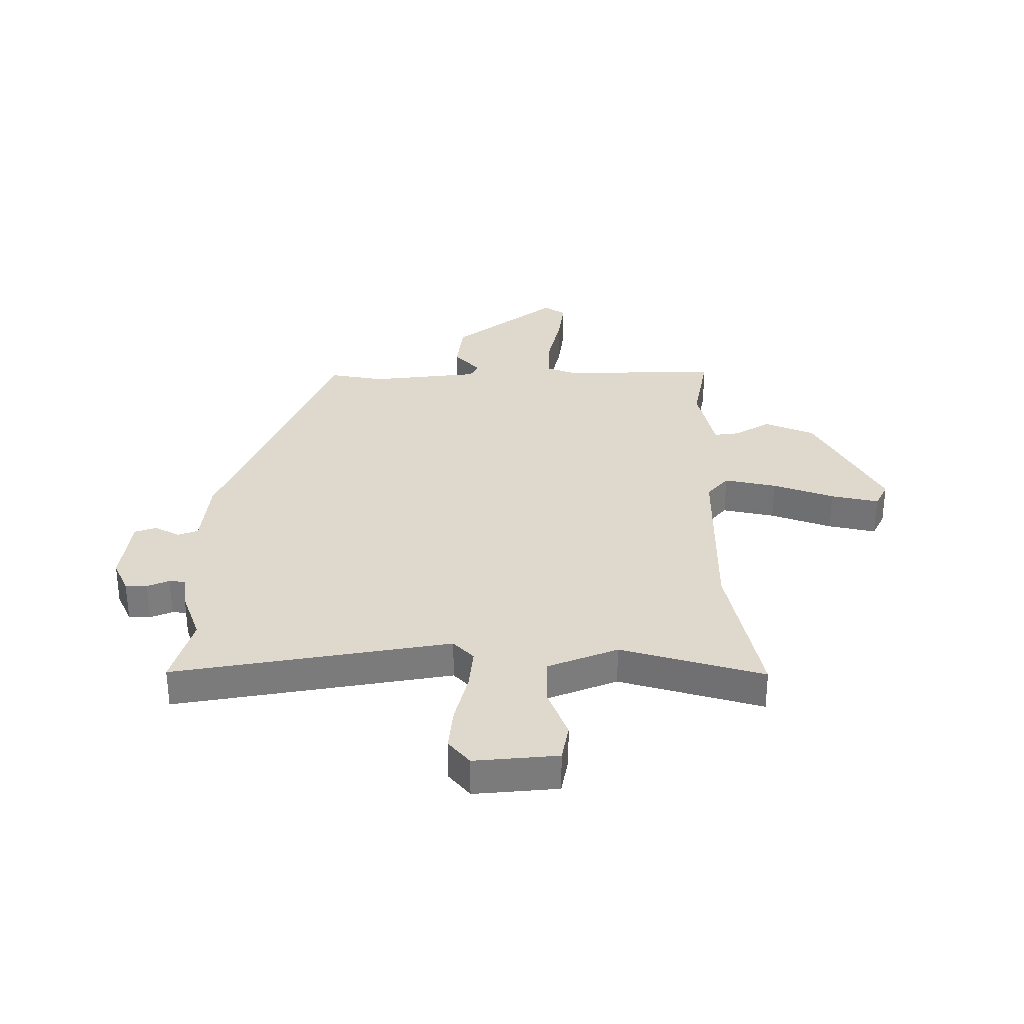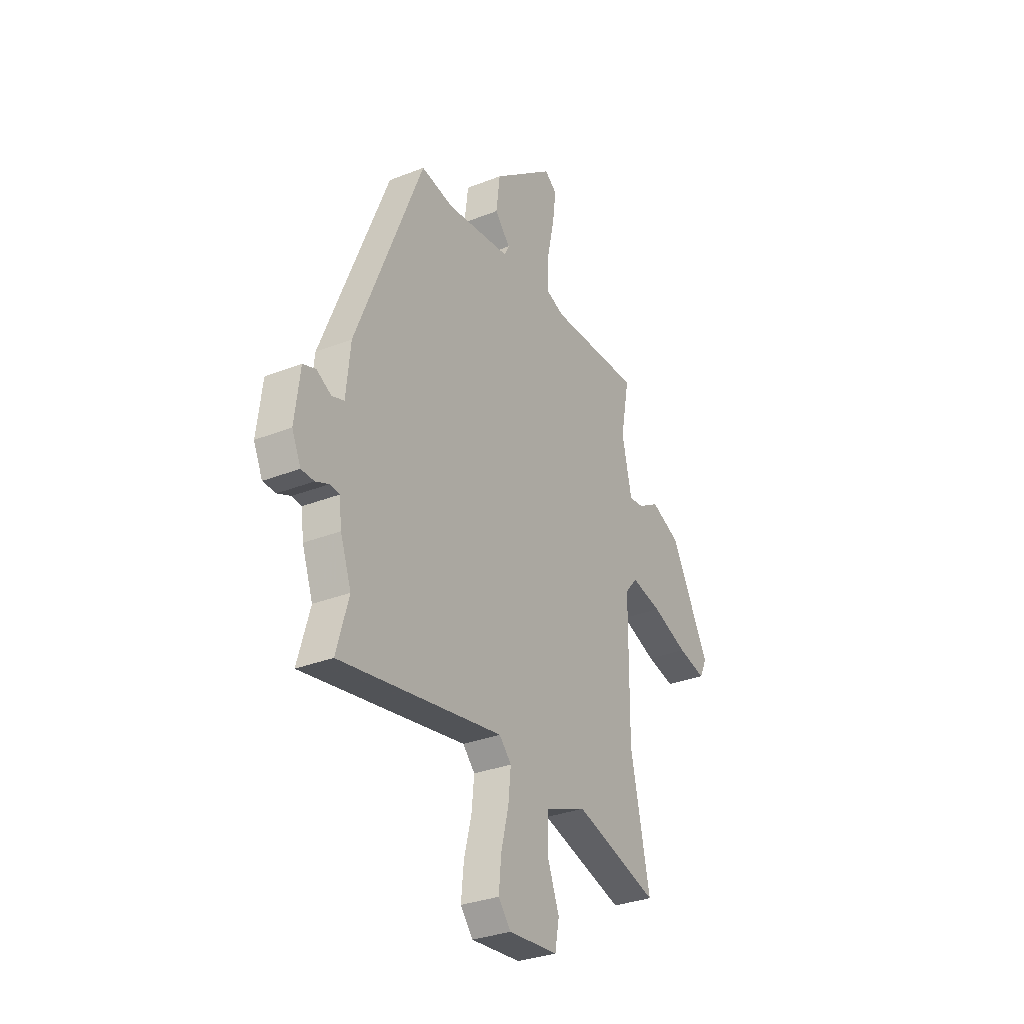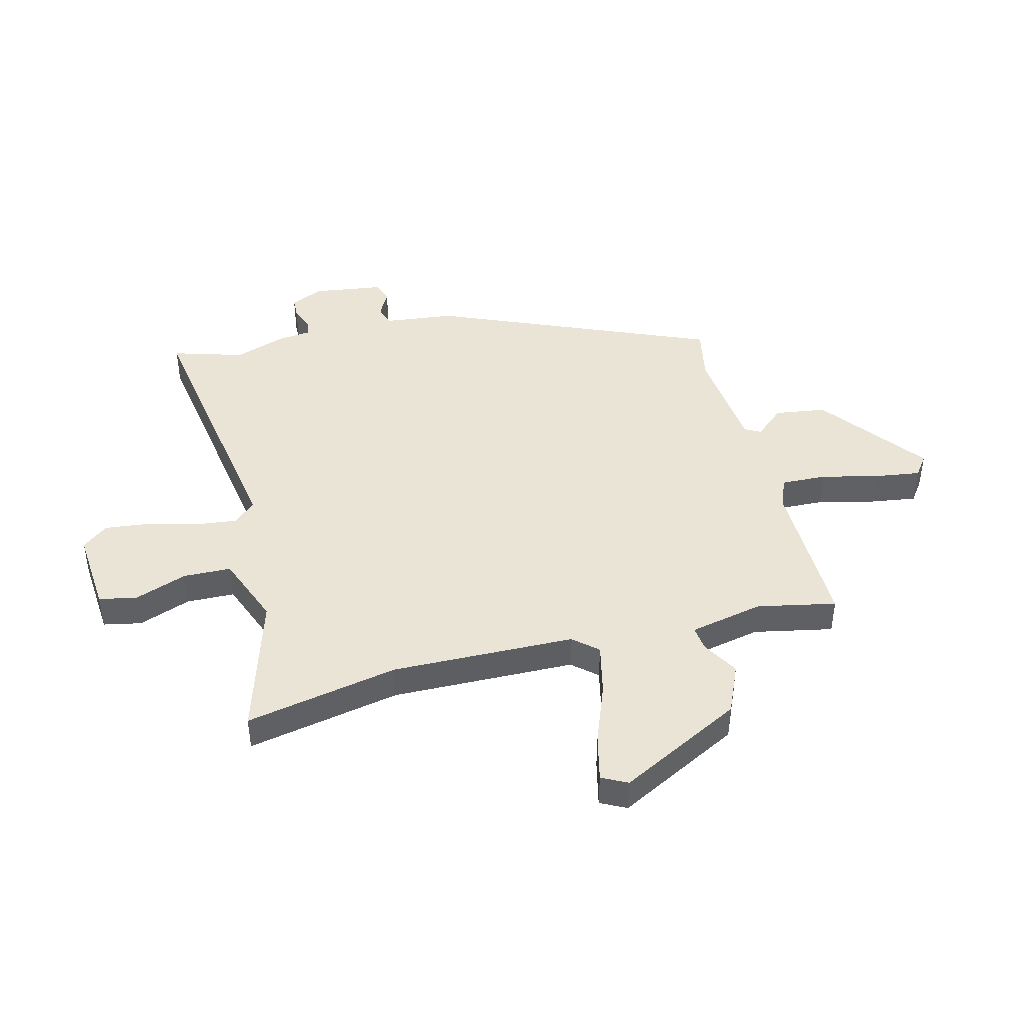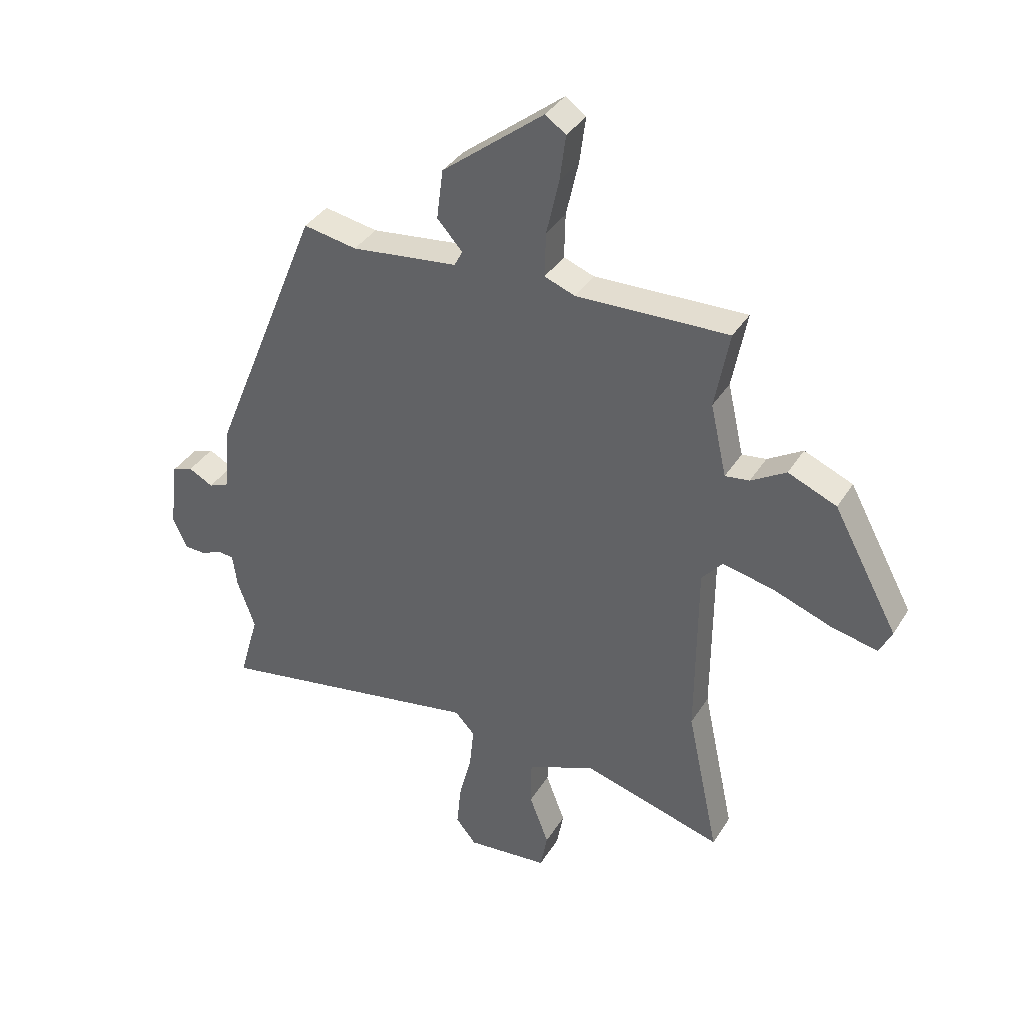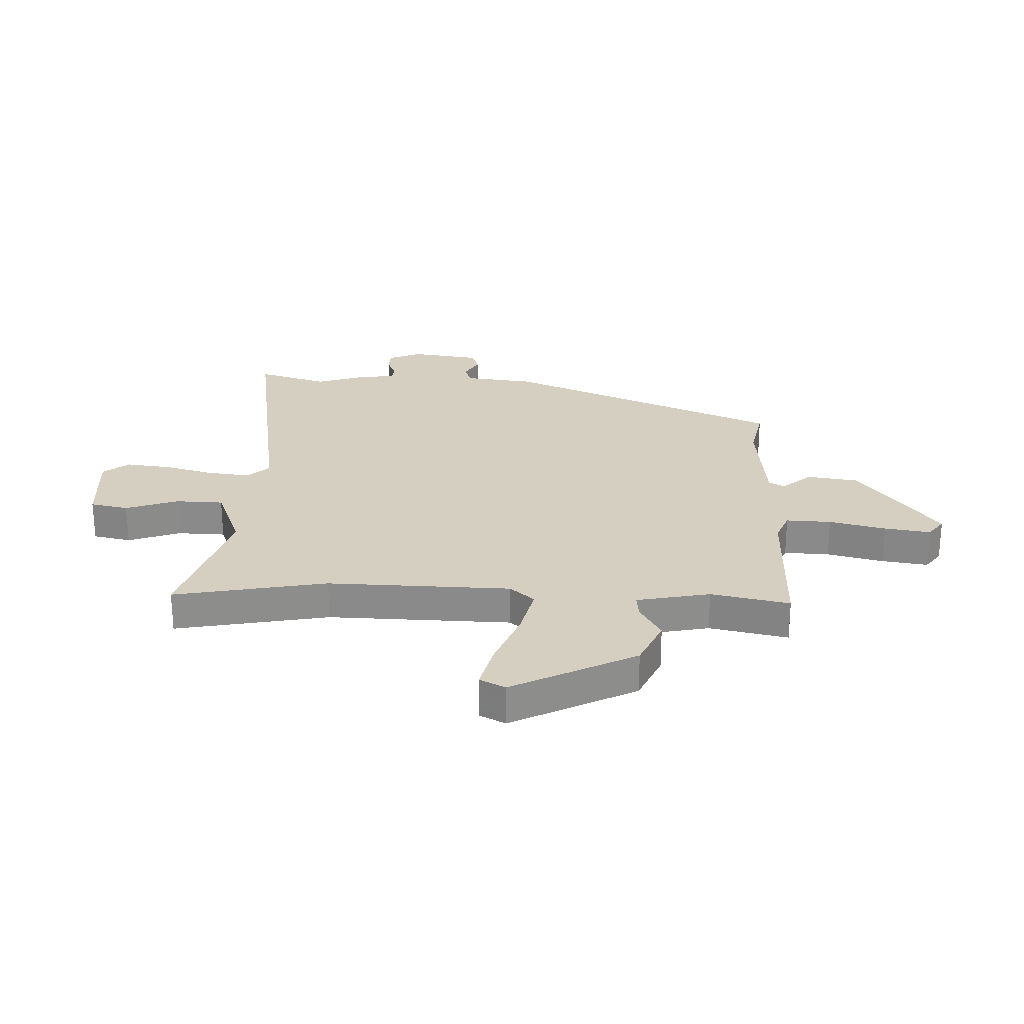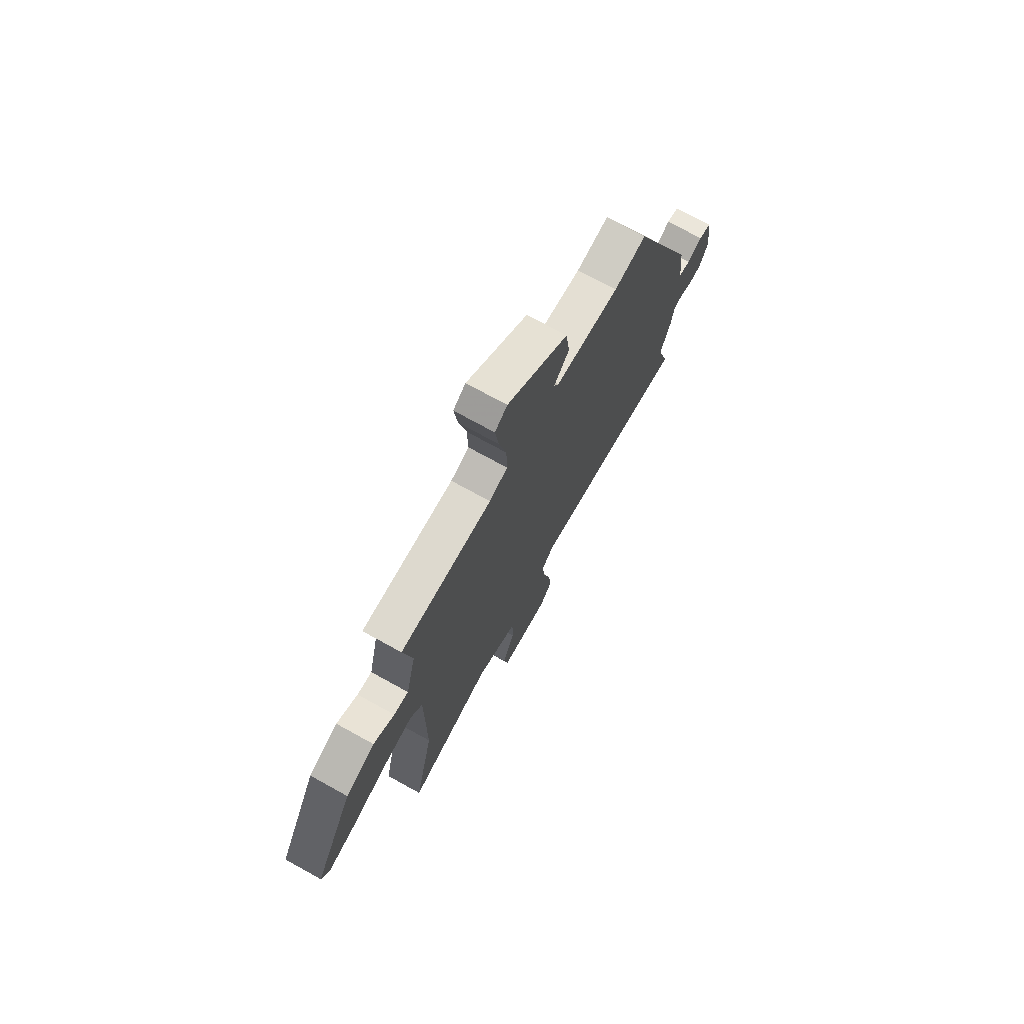
<metadata>
{"format":"obj","ext":"obj","renderer":"f3d","projection":"perspective","resolution":1024,"background":"white","views":[{"elev":31.9,"azim":-179.9,"up":"+Y"},{"elev":-31.5,"azim":119.3,"up":"+Z"},{"elev":43.9,"azim":-103.5,"up":"+Y"},{"elev":36.8,"azim":-151.8,"up":"+Z"},{"elev":25.9,"azim":-86.8,"up":"+Y"},{"elev":73.4,"azim":-61.1,"up":"+Z"}]}
</metadata>
<code>
v -0.492 0.07 0.514
v -0.21 0.07 0.506
v -0.154 0.07 0.527
v -0.156 0.07 0.609
v -0.179 0.07 0.712
v -0.19 0.07 0.796
v -0.152 0.07 0.823
v 0.036 0.07 0.675
v 0.048 0.07 0.582
v 0.001 0.07 0.53
v 0.016 0.07 0.501
v 0.213 0.07 0.478
v 0.312 0.07 0.496
v 0.516 0.07 -0.008
v 0.529 0.07 -0.135
v 0.566 0.07 -0.148
v 0.611 0.07 -0.124
v 0.65 0.07 -0.138
v 0.666 0.07 -0.265
v 0.639 0.07 -0.324
v 0.6 0.07 -0.325
v 0.56 0.07 -0.308
v 0.531 0.07 -0.311
v 0.523 0.07 -0.373
v 0.49 0.07 -0.465
v 0.527 0.07 -0.594
v 0.029 0.07 -0.507
v -0.008 0.07 -0.546
v 0 0.07 -0.623
v 0.023 0.07 -0.714
v 0.031 0.07 -0.794
v -0.007 0.07 -0.84
v -0.158 0.07 -0.826
v -0.171 0.07 -0.757
v -0.135 0.07 -0.663
v -0.136 0.07 -0.576
v -0.263 0.07 -0.525
v -0.521 0.07 -0.599
v -0.462 0.07 -0.322
v -0.464 0.07 0.01
v -0.502 0.07 0.055
v -0.596 0.07 0.035
v -0.706 0.07 -0.005
v -0.792 0.07 -0.024
v -0.815 0.07 0.023
v -0.695 0.07 0.245
v -0.605 0.07 0.283
v -0.54 0.07 0.244
v -0.495 0.07 0.238
v -0.465 0.07 0.371
v -0.492 0 0.514
v -0.21 0 0.506
v -0.154 0 0.527
v -0.156 0 0.609
v -0.179 0 0.712
v -0.19 0 0.796
v -0.152 0 0.823
v 0.036 0 0.675
v 0.048 0 0.582
v 0.001 0 0.53
v 0.016 0 0.501
v 0.213 0 0.478
v 0.312 0 0.496
v 0.516 0 -0.008
v 0.529 0 -0.135
v 0.566 0 -0.148
v 0.611 0 -0.124
v 0.65 0 -0.138
v 0.666 0 -0.265
v 0.639 0 -0.324
v 0.6 0 -0.325
v 0.56 0 -0.308
v 0.531 0 -0.311
v 0.523 0 -0.373
v 0.49 0 -0.465
v 0.527 0 -0.594
v 0.029 0 -0.507
v -0.008 0 -0.546
v 0 0 -0.623
v 0.023 0 -0.714
v 0.031 0 -0.794
v -0.007 0 -0.84
v -0.158 0 -0.826
v -0.171 0 -0.757
v -0.135 0 -0.663
v -0.136 0 -0.576
v -0.263 0 -0.525
v -0.521 0 -0.599
v -0.462 0 -0.322
v -0.464 0 0.01
v -0.502 0 0.055
v -0.596 0 0.035
v -0.706 0 -0.005
v -0.792 0 -0.024
v -0.815 0 0.023
v -0.695 0 0.245
v -0.605 0 0.283
v -0.54 0 0.244
v -0.495 0 0.238
v -0.465 0 0.371
f 45 46 47 48
f 45 48 49
f 42 43 44 45
f 41 42 45 49
f 40 41 49 50
f 37 38 39
f 36 37 39 40
f 32 33 34 35
f 32 35 36
f 29 30 31 32
f 28 29 32 36
f 27 28 36 40
f 25 26 27 40
f 23 24 25 40
f 19 20 21 22
f 16 17 18 19
f 15 16 19 22
f 12 13 14 15
f 11 12 15 22
f 7 8 9 10
f 7 10 11
f 4 5 6 7
f 3 4 7 11
f 2 3 11 22
f 50 1 2 22
f 22 23 40 50
f 98 97 96 95
f 99 98 95
f 95 94 93 92
f 99 95 92 91
f 100 99 91 90
f 89 88 87
f 90 89 87 86
f 85 84 83 82
f 86 85 82
f 82 81 80 79
f 86 82 79 78
f 90 86 78 77
f 90 77 76 75
f 90 75 74 73
f 72 71 70 69
f 69 68 67 66
f 72 69 66 65
f 65 64 63 62
f 72 65 62 61
f 60 59 58 57
f 61 60 57
f 57 56 55 54
f 61 57 54 53
f 72 61 53 52
f 72 52 51 100
f 100 90 73 72
f 1 51 52 2
f 2 52 53 3
f 3 53 54 4
f 4 54 55 5
f 5 55 56 6
f 6 56 57 7
f 7 57 58 8
f 8 58 59 9
f 9 59 60 10
f 10 60 61 11
f 11 61 62 12
f 12 62 63 13
f 13 63 64 14
f 14 64 65 15
f 15 65 66 16
f 16 66 67 17
f 17 67 68 18
f 18 68 69 19
f 19 69 70 20
f 20 70 71 21
f 21 71 72 22
f 22 72 73 23
f 23 73 74 24
f 24 74 75 25
f 25 75 76 26
f 26 76 77 27
f 27 77 78 28
f 28 78 79 29
f 29 79 80 30
f 30 80 81 31
f 31 81 82 32
f 32 82 83 33
f 33 83 84 34
f 34 84 85 35
f 35 85 86 36
f 36 86 87 37
f 37 87 88 38
f 38 88 89 39
f 39 89 90 40
f 40 90 91 41
f 41 91 92 42
f 42 92 93 43
f 43 93 94 44
f 44 94 95 45
f 45 95 96 46
f 46 96 97 47
f 47 97 98 48
f 48 98 99 49
f 49 99 100 50
f 50 100 51 1

</code>
